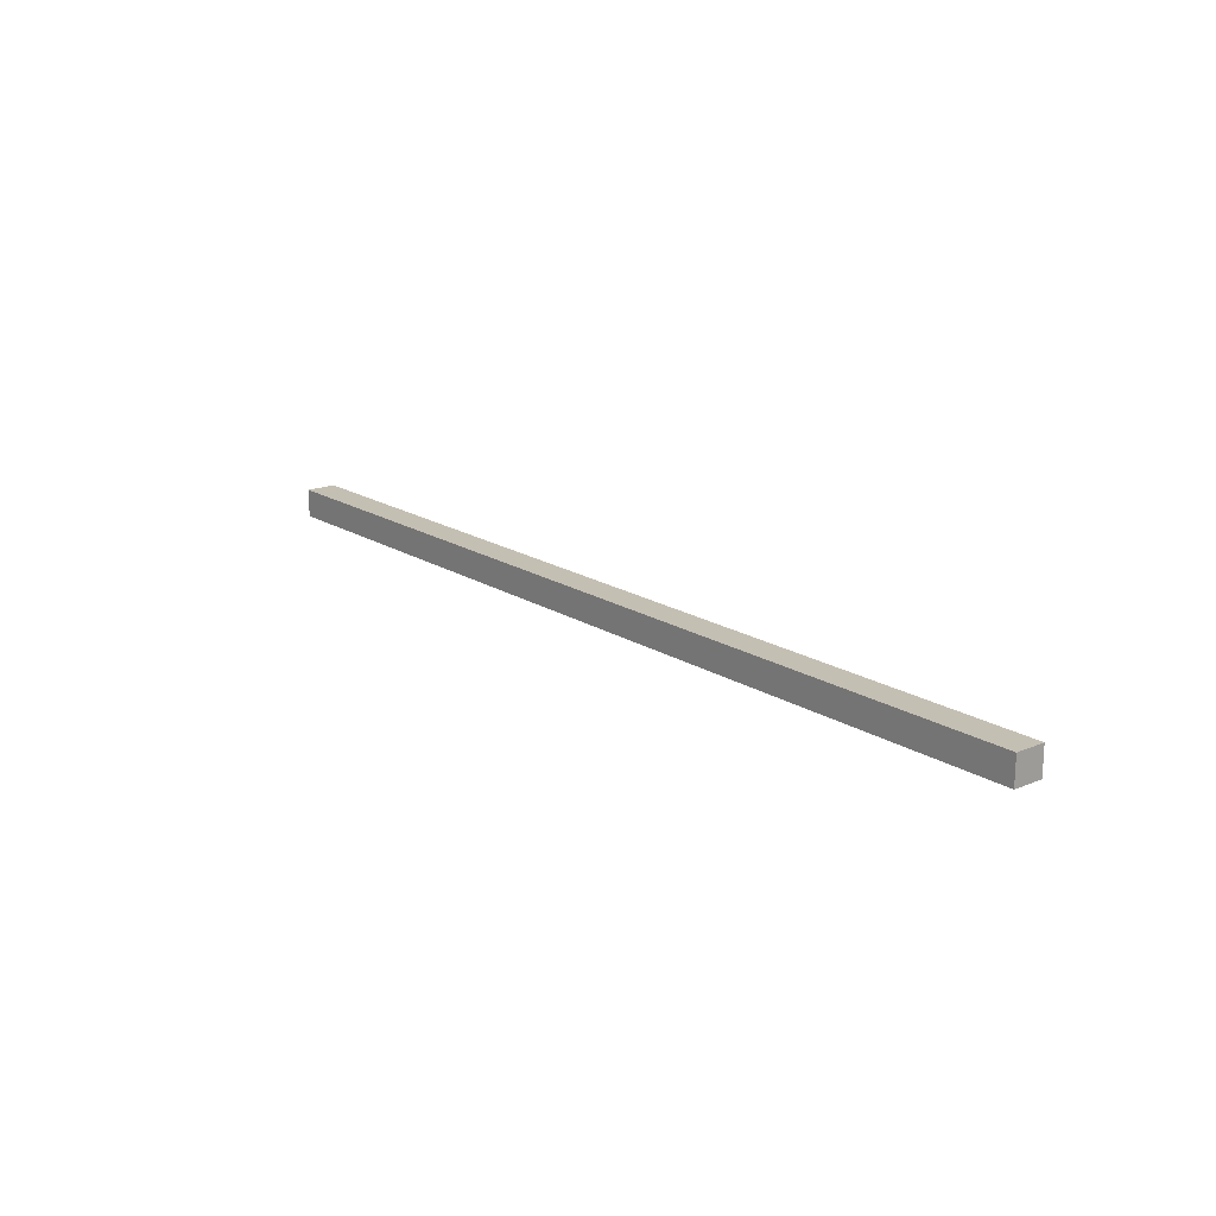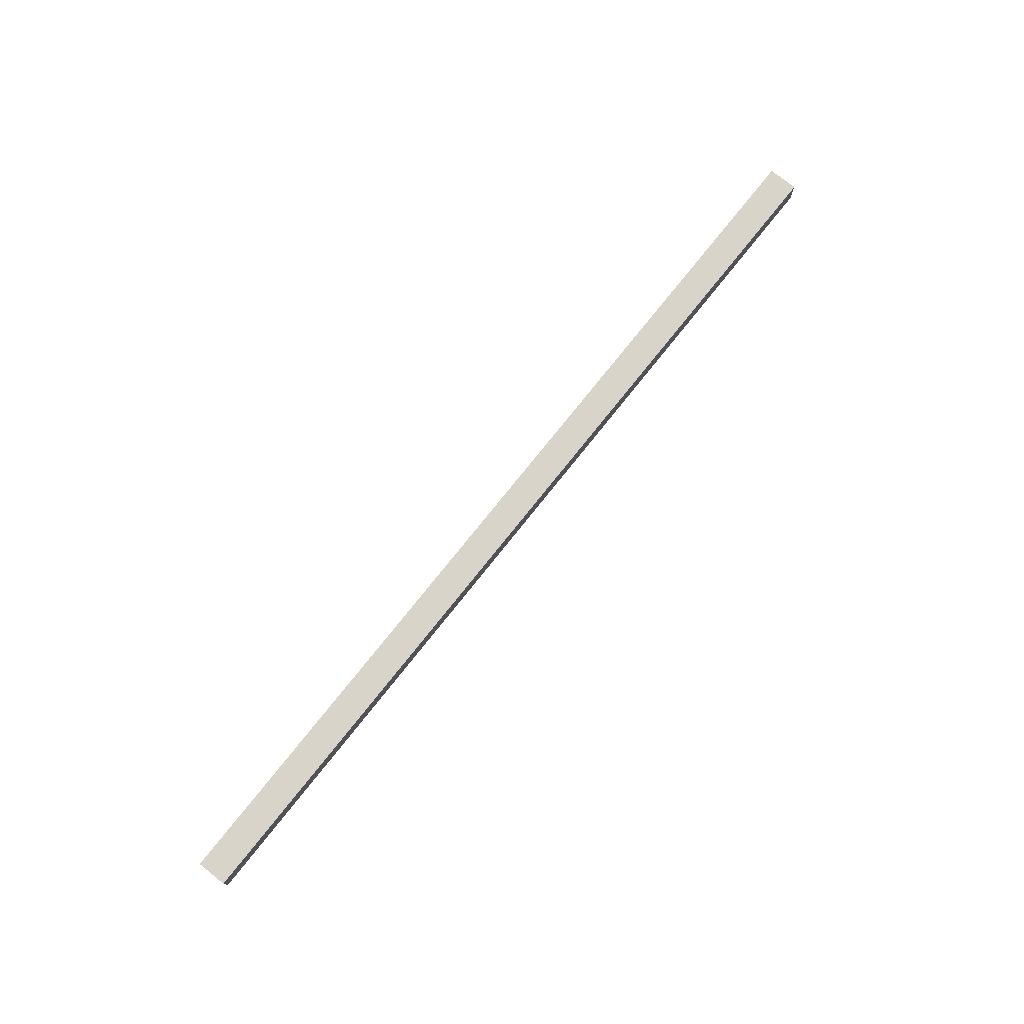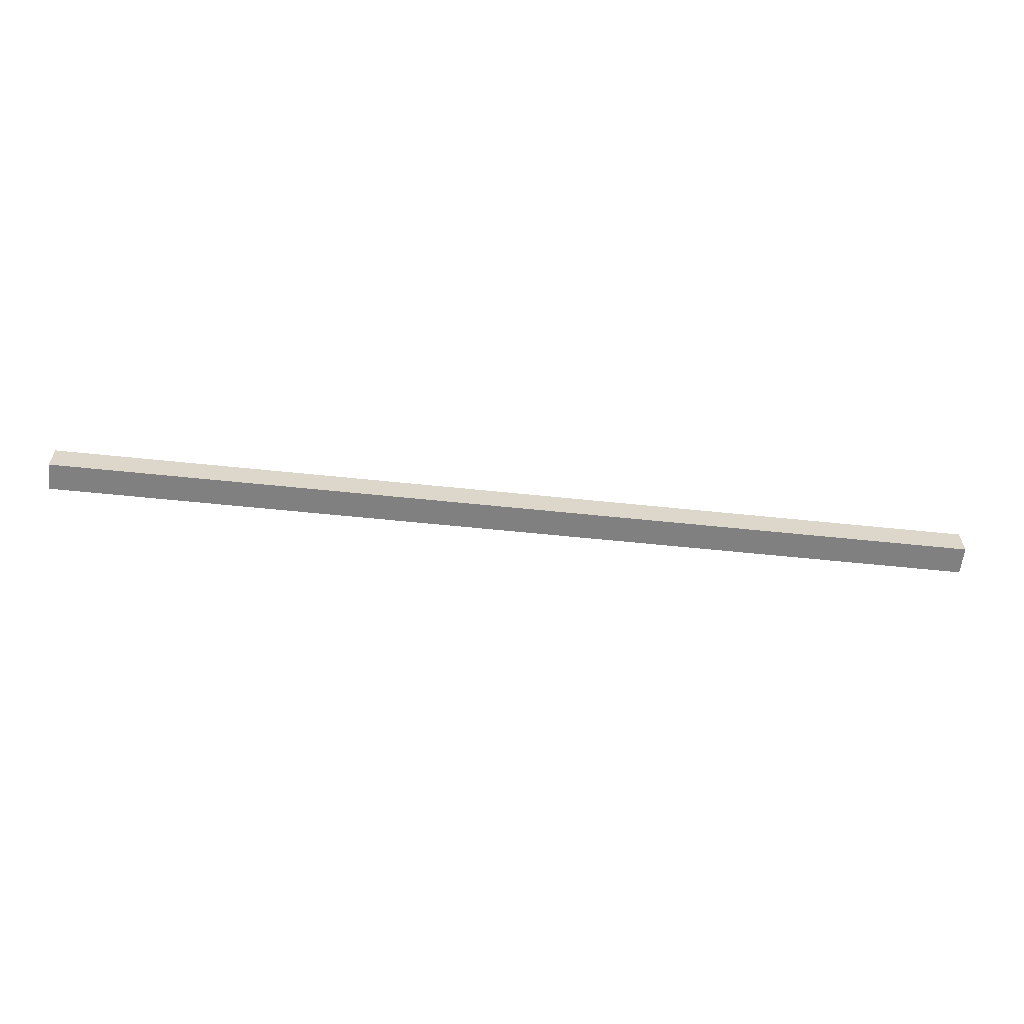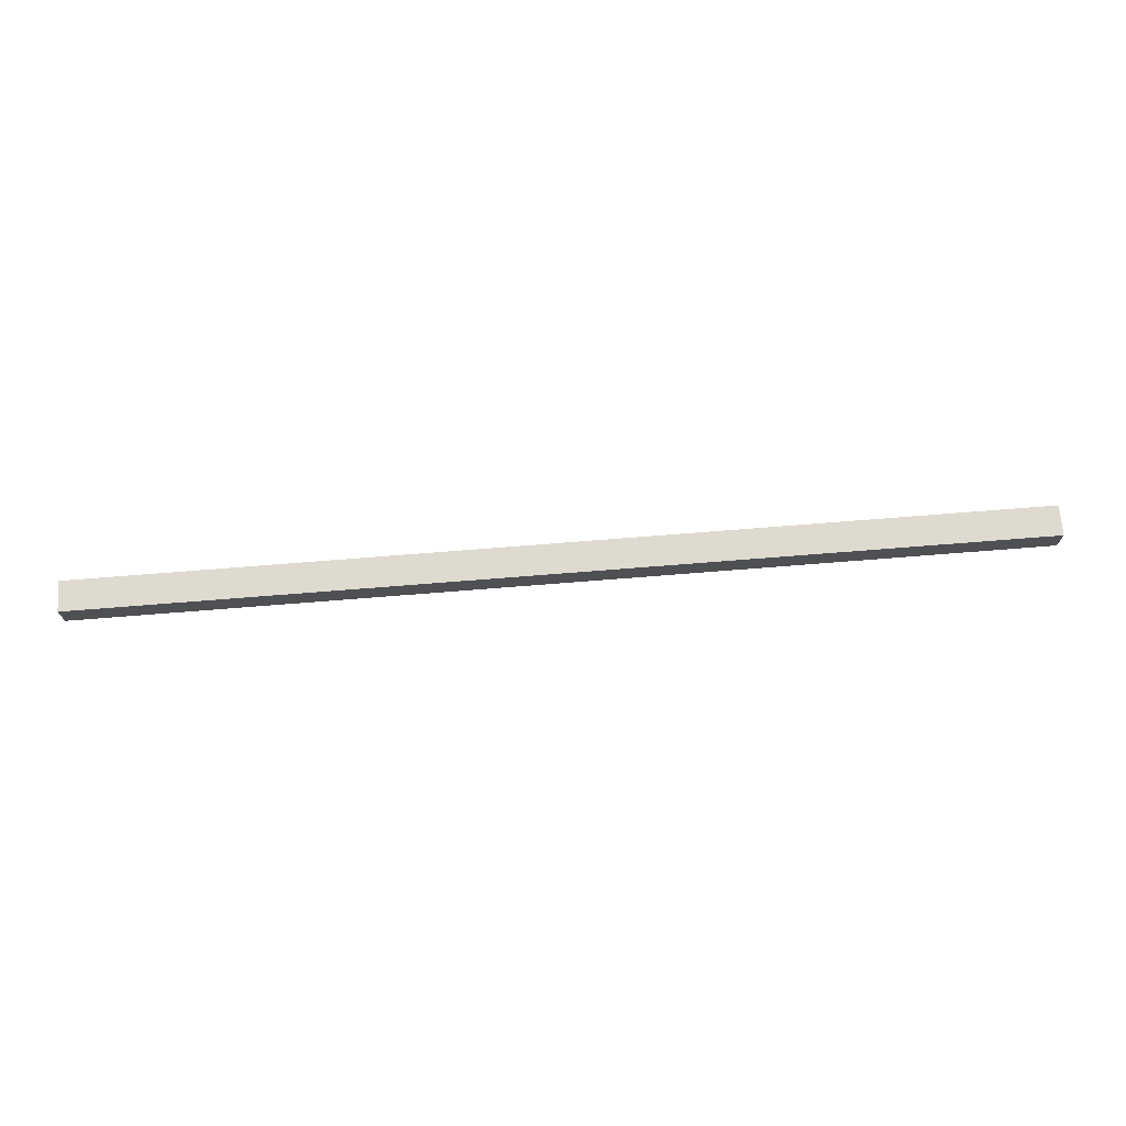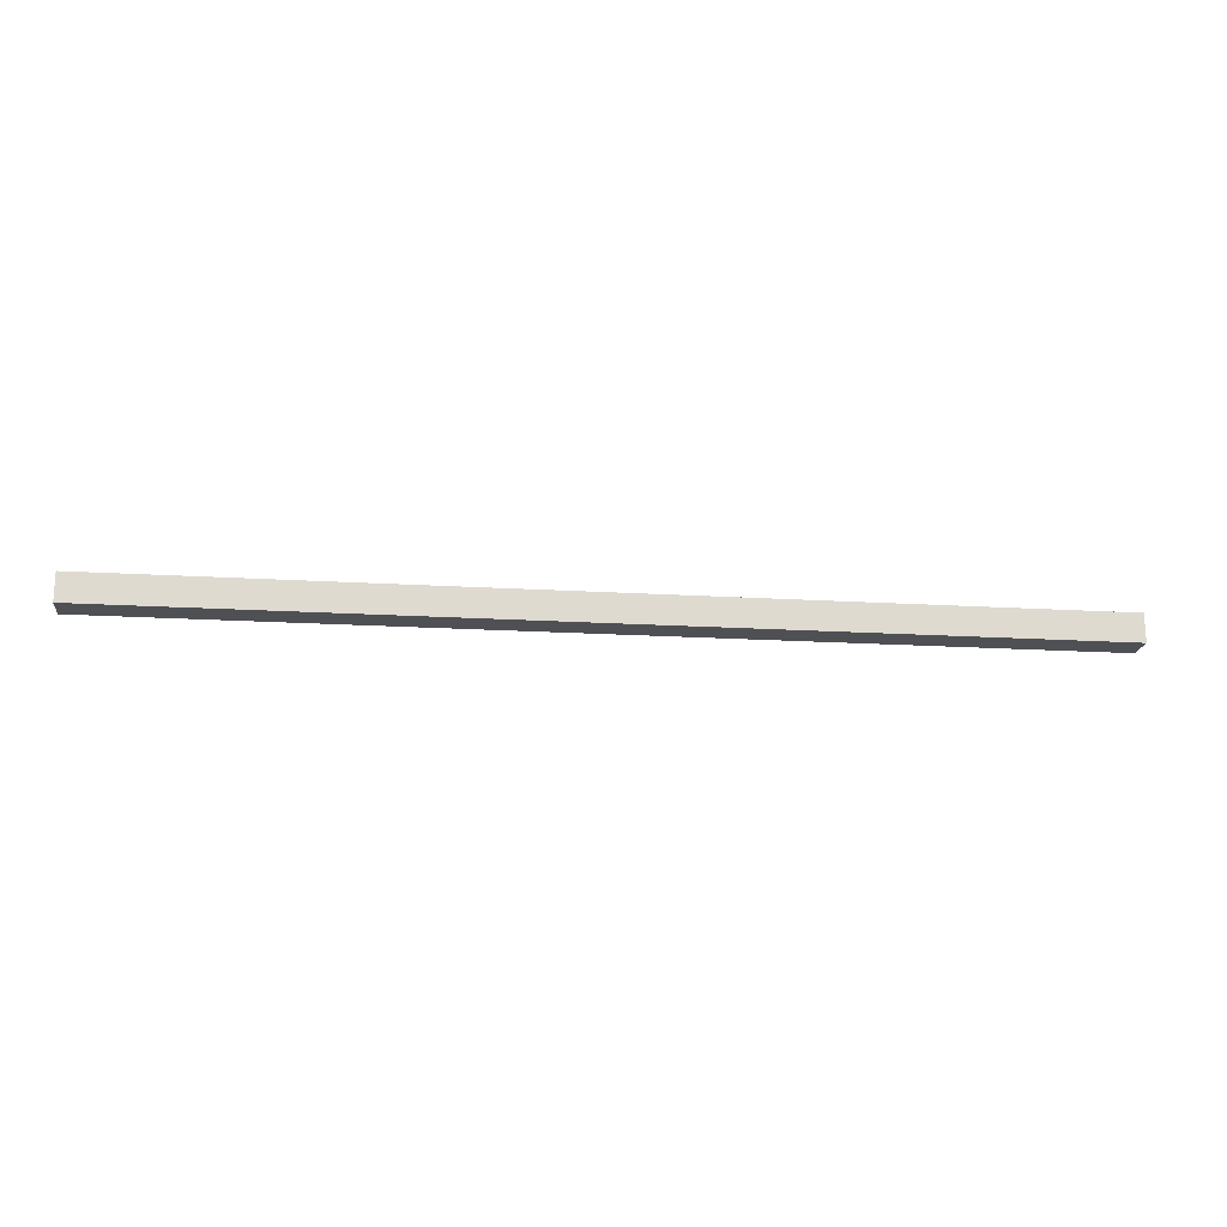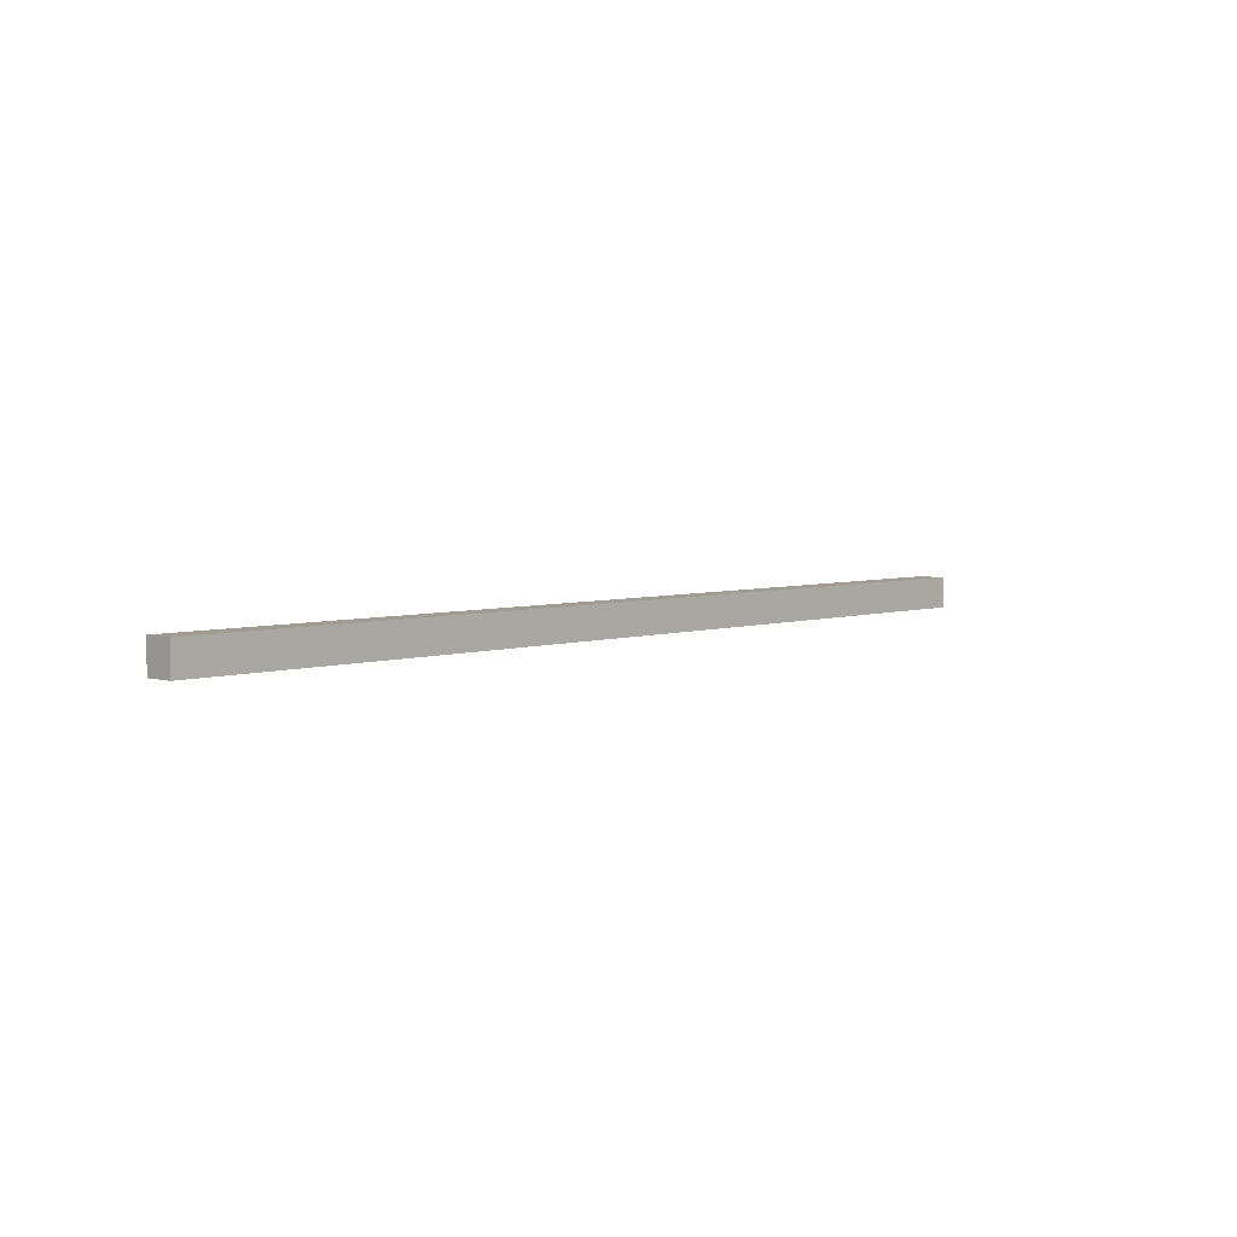
<metadata>
{"format":"obj","ext":"obj","renderer":"f3d","projection":"perspective","resolution":1024,"background":"white","views":[{"elev":17.8,"azim":-129.2,"up":"+Z"},{"elev":75.4,"azim":128.5,"up":"+Z"},{"elev":-60.0,"azim":173.9,"up":"+Y"},{"elev":70.6,"azim":-4.6,"up":"+Z"},{"elev":-18.6,"azim":173.3,"up":"+Z"},{"elev":4.5,"azim":132.6,"up":"+Y"}]}
</metadata>
<code>
o ITMI_SMITHSWORD_RAW_01
v 0.1609 0.01104 -0.01269
v -0.6923 0.01104 0.01269
v -0.6923 -0.01646 -0.01269
v 0.1609 -0.01646 -0.01269
v -0.6923 0.01104 -0.01269
v 0.1609 0.01104 0.01269
v -0.6923 -0.01646 0.01269
v 0.1609 -0.01646 0.01269
f 4 3 5
f 6 2 7
f 5 1 4
f 7 8 6
f 1 5 2
f 2 5 3
f 2 6 1
f 1 6 8
f 7 3 4
f 3 7 2
f 4 8 7
f 8 4 1

</code>
